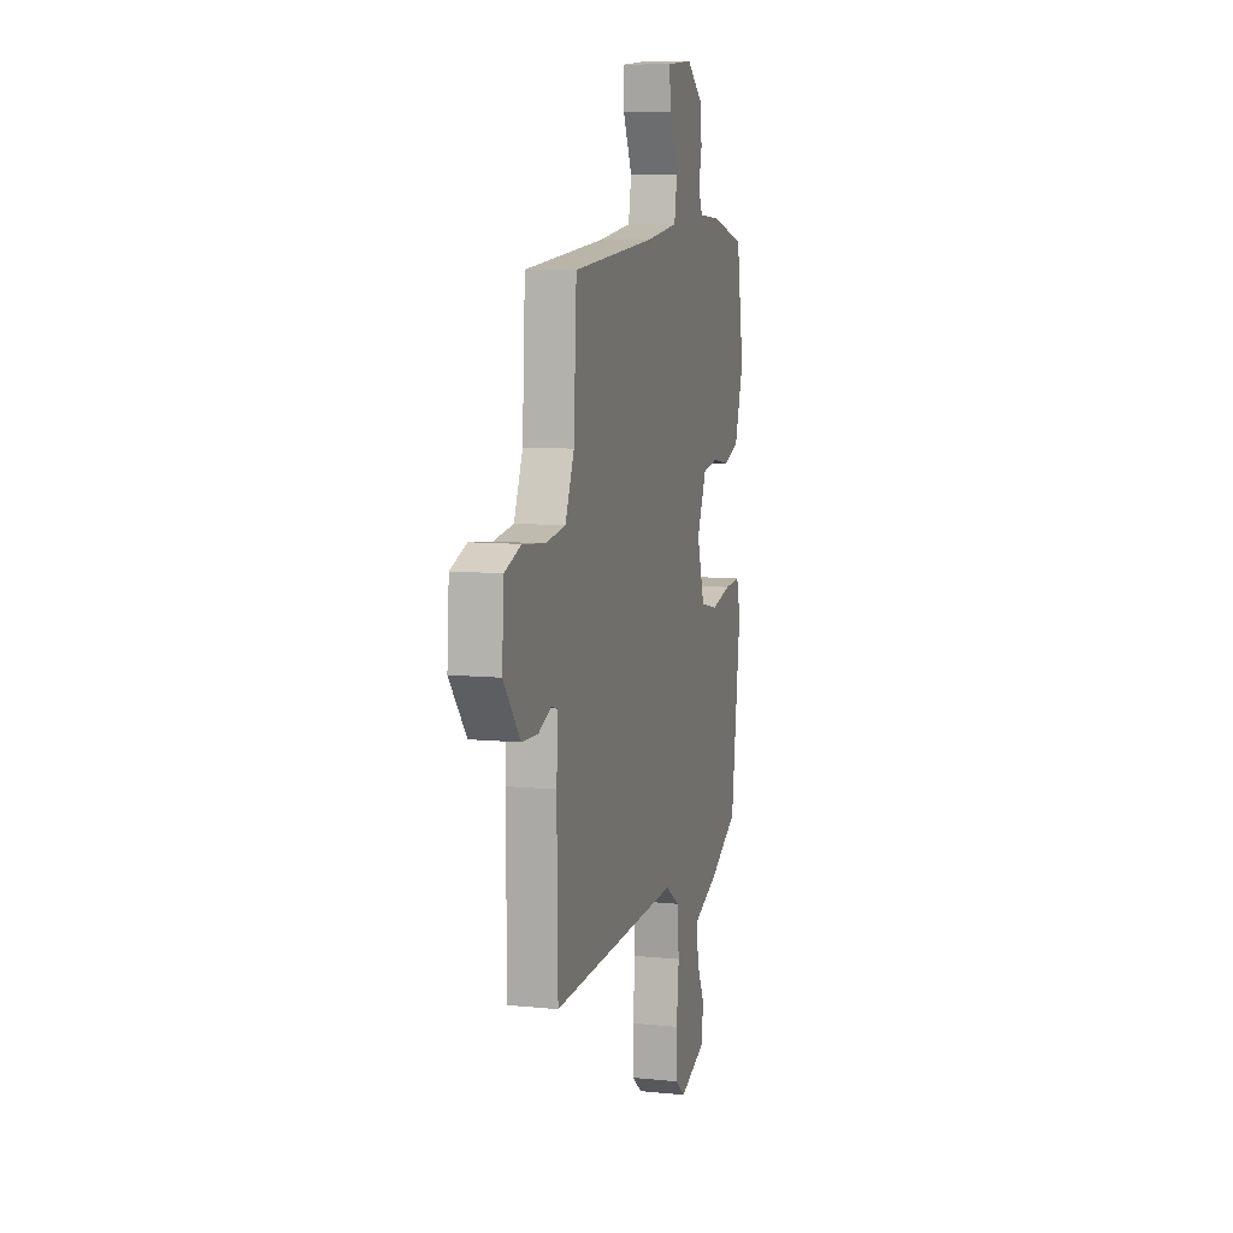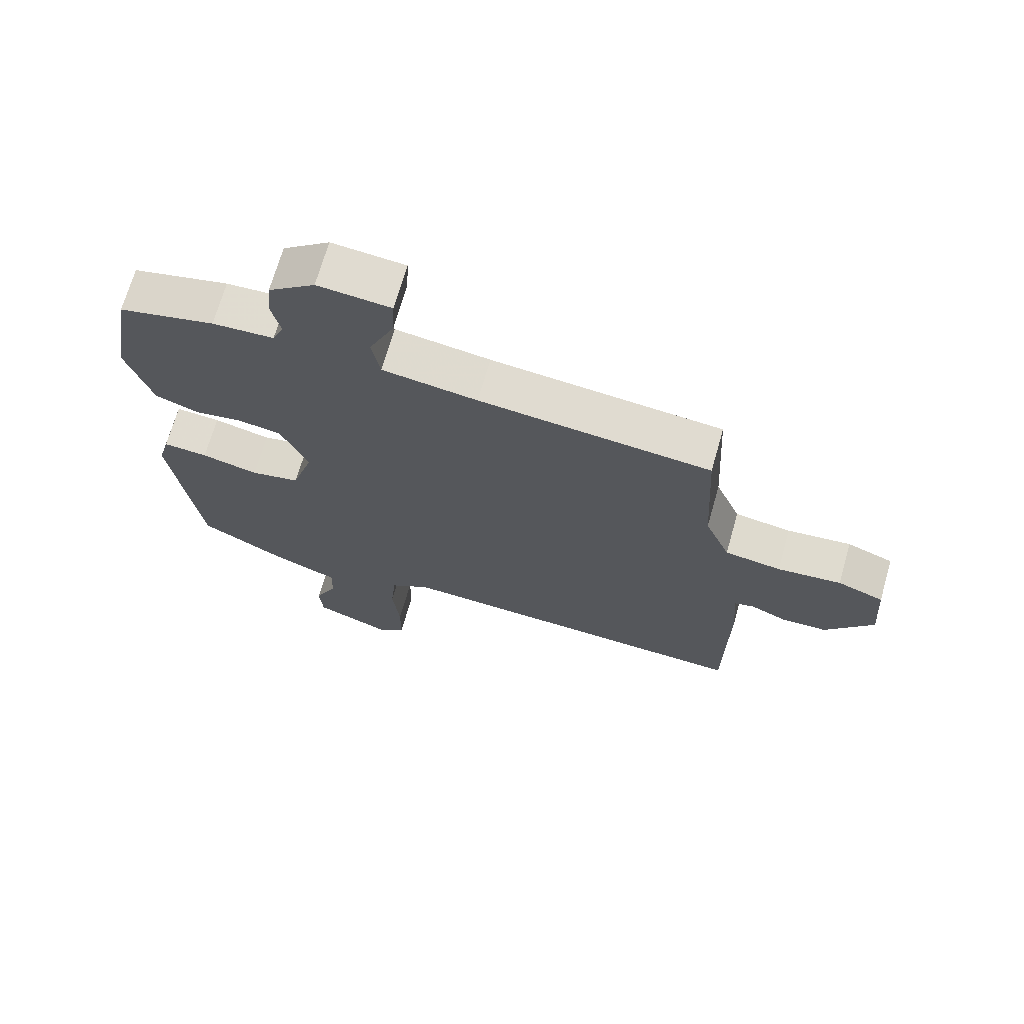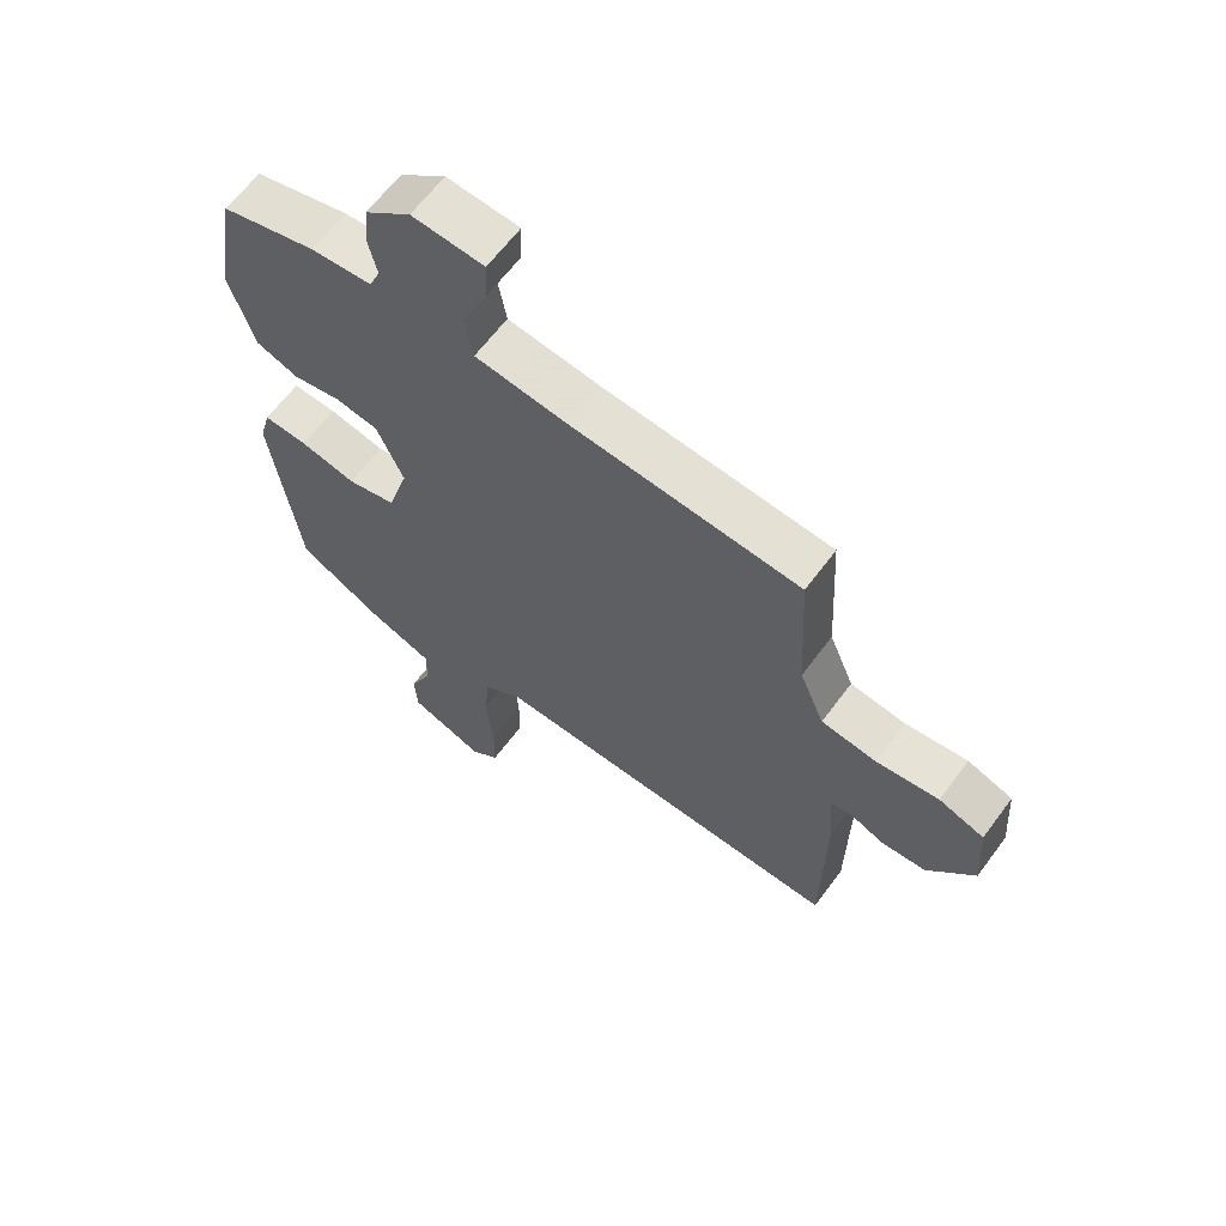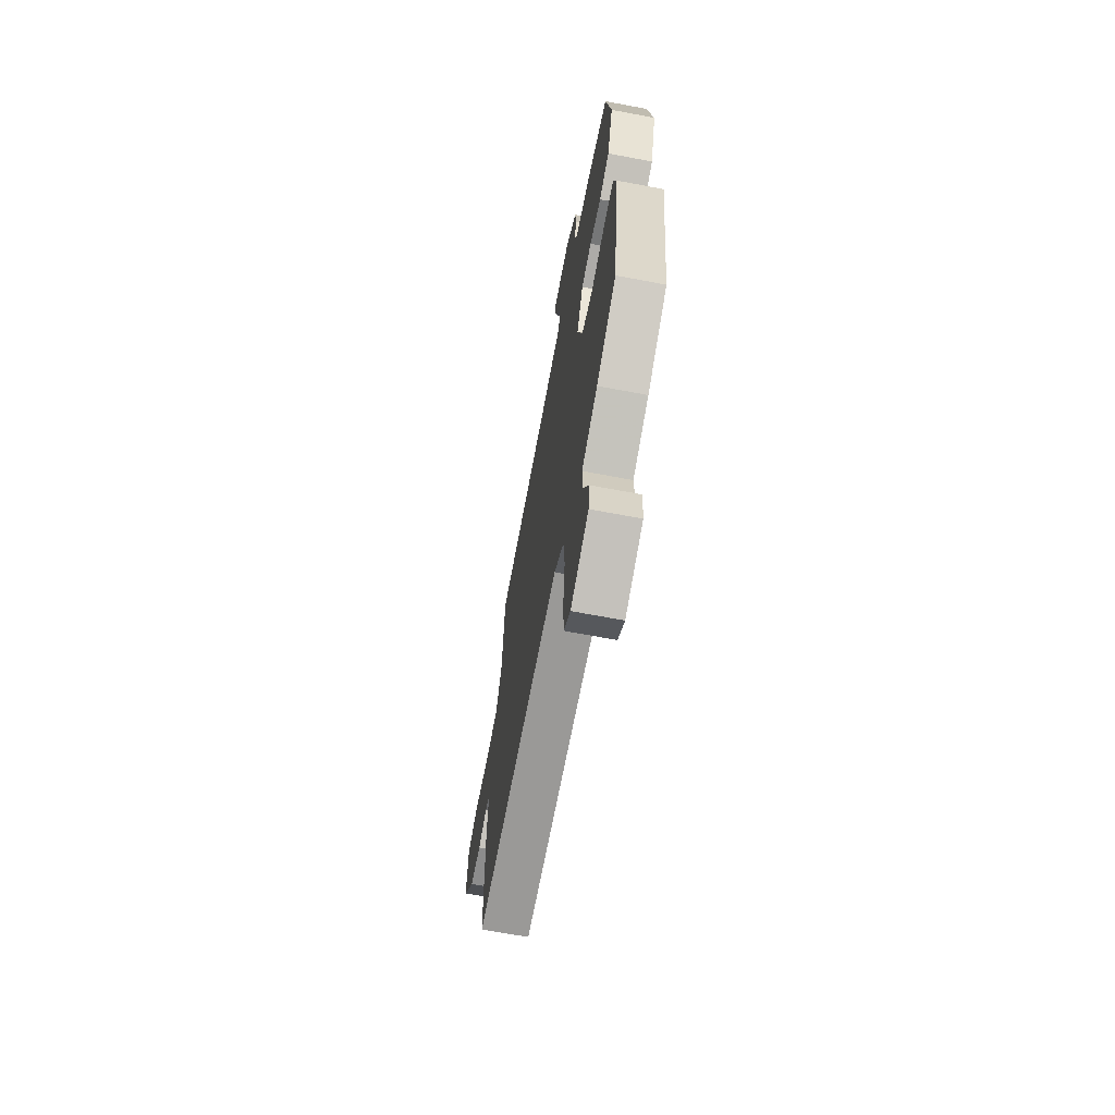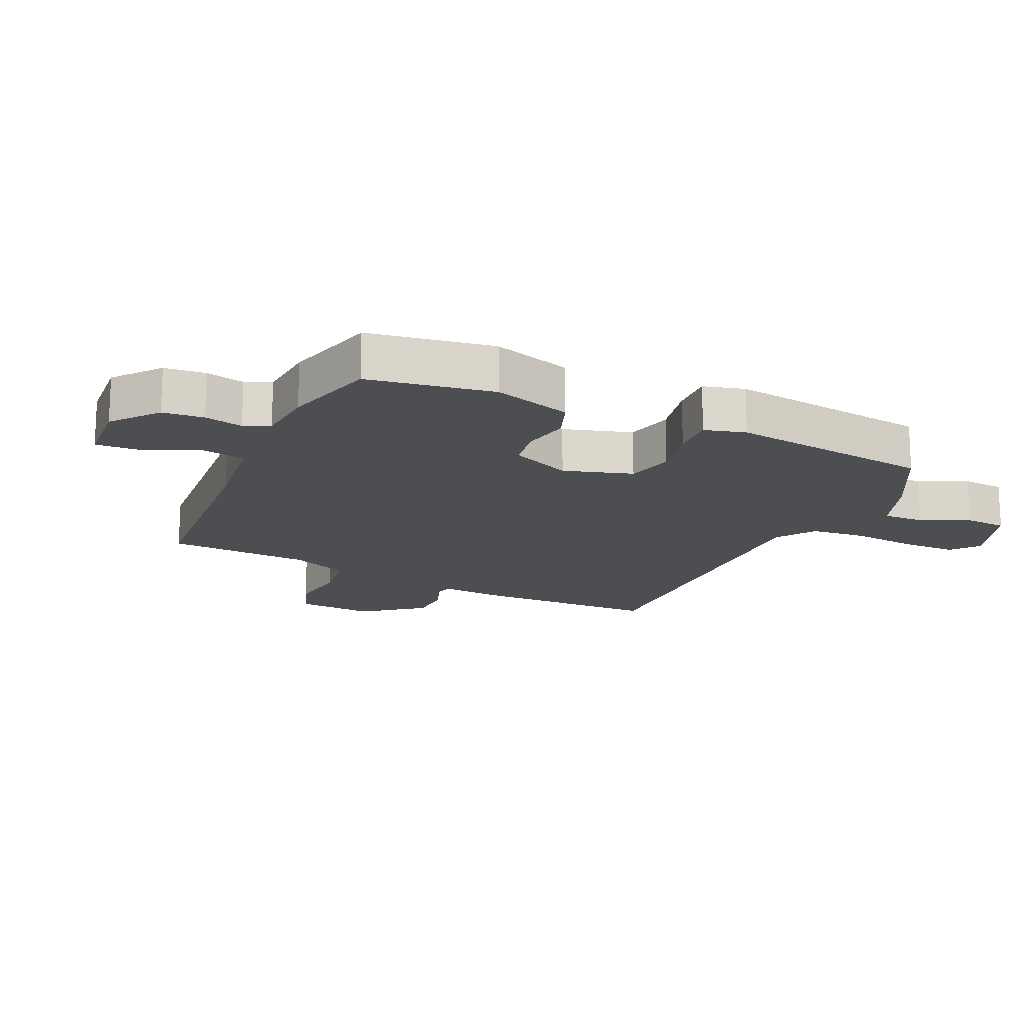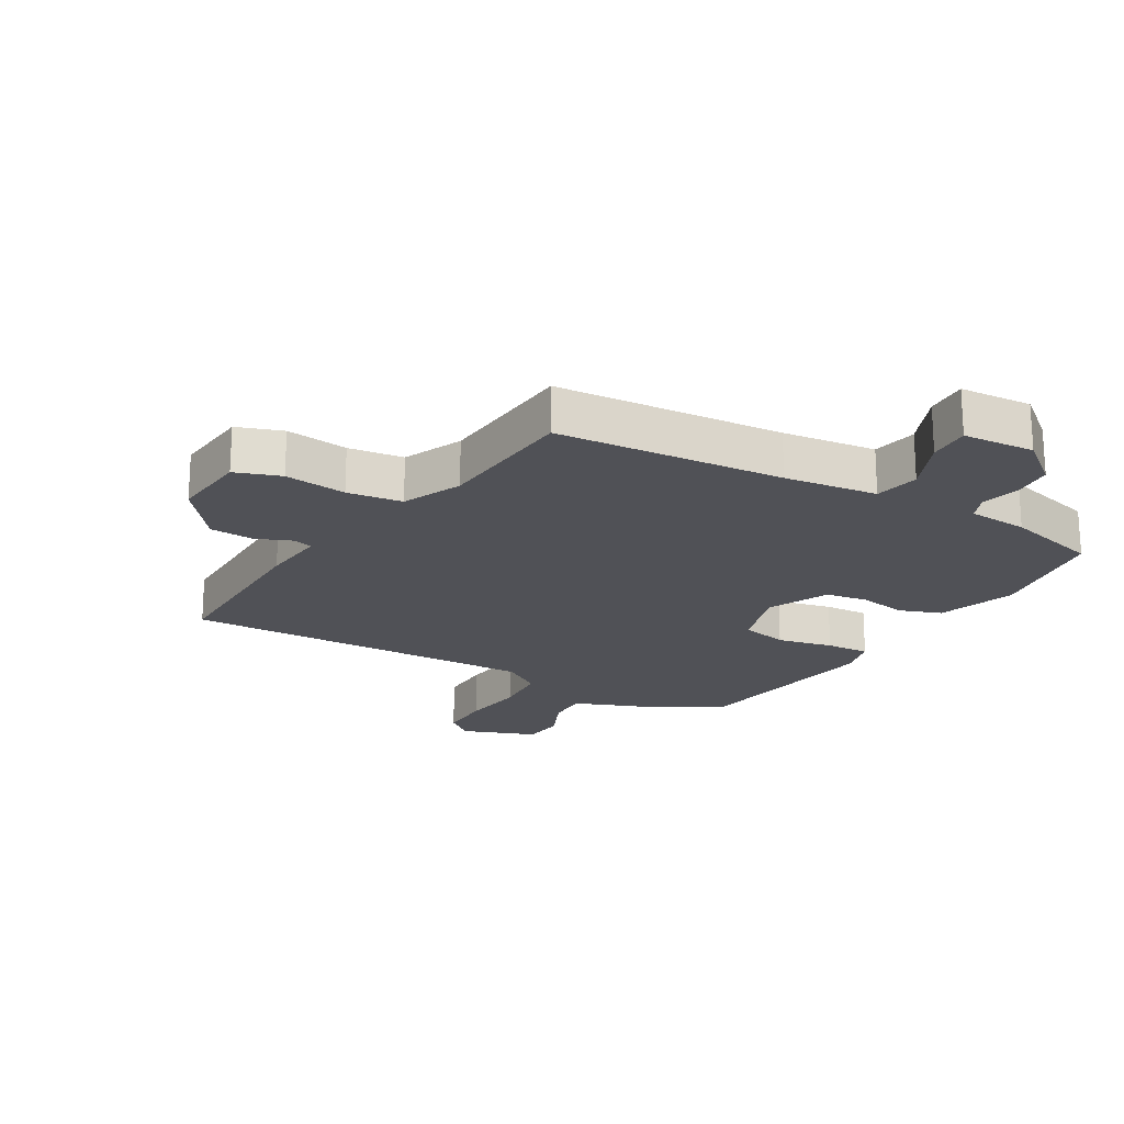
<metadata>
{"format":"obj","ext":"obj","renderer":"f3d","projection":"perspective","resolution":1024,"background":"white","views":[{"elev":8.5,"azim":-74.6,"up":"+Z"},{"elev":69.4,"azim":-164.1,"up":"+Z"},{"elev":63.3,"azim":-143.5,"up":"+Z"},{"elev":-66.6,"azim":79.2,"up":"+Z"},{"elev":-16.5,"azim":64.8,"up":"+Y"},{"elev":-20.5,"azim":-31.3,"up":"+Y"}]}
</metadata>
<code>
v -0.531 0.07 -0.479
v -0.535 0.07 -0.183
v -0.527 0.07 -0.078
v -0.558 0.07 -0.07
v -0.615 0.07 -0.095
v -0.687 0.07 -0.092
v -0.763 0.07 0.002
v -0.754 0.07 0.128
v -0.681 0.07 0.155
v -0.58 0.07 0.144
v -0.491 0.07 0.157
v -0.451 0.07 0.253
v -0.438 0.07 0.484
v -0.071 0.07 0.518
v 0.08 0.07 0.539
v 0.093 0.07 0.612
v 0.053 0.07 0.701
v 0.049 0.07 0.769
v 0.165 0.07 0.779
v 0.239 0.07 0.721
v 0.245 0.07 0.655
v 0.231 0.07 0.593
v 0.249 0.07 0.552
v 0.347 0.07 0.546
v 0.5 0.07 0.508
v 0.533 0.07 0.308
v 0.493 0.07 0.181
v 0.425 0.07 0.155
v 0.348 0.07 0.168
v 0.279 0.07 0.156
v 0.236 0.07 0.058
v 0.27 0.07 -0.052
v 0.348 0.07 -0.069
v 0.438 0.07 -0.048
v 0.509 0.07 -0.043
v 0.527 0.07 -0.109
v 0.483 0.07 -0.438
v 0.35 0.07 -0.512
v 0.243 0.07 -0.555
v 0.245 0.07 -0.622
v 0.281 0.07 -0.699
v 0.276 0.07 -0.768
v 0.155 0.07 -0.815
v 0.11 0.07 -0.779
v 0.109 0.07 -0.691
v 0.12 0.07 -0.586
v 0.111 0.07 -0.496
v 0.048 0.07 -0.455
v -0.531 0 -0.479
v -0.535 0 -0.183
v -0.527 0 -0.078
v -0.558 0 -0.07
v -0.615 0 -0.095
v -0.687 0 -0.092
v -0.763 0 0.002
v -0.754 0 0.128
v -0.681 0 0.155
v -0.58 0 0.144
v -0.491 0 0.157
v -0.451 0 0.253
v -0.438 0 0.484
v -0.071 0 0.518
v 0.08 0 0.539
v 0.093 0 0.612
v 0.053 0 0.701
v 0.049 0 0.769
v 0.165 0 0.779
v 0.239 0 0.721
v 0.245 0 0.655
v 0.231 0 0.593
v 0.249 0 0.552
v 0.347 0 0.546
v 0.5 0 0.508
v 0.533 0 0.308
v 0.493 0 0.181
v 0.425 0 0.155
v 0.348 0 0.168
v 0.279 0 0.156
v 0.236 0 0.058
v 0.27 0 -0.052
v 0.348 0 -0.069
v 0.438 0 -0.048
v 0.509 0 -0.043
v 0.527 0 -0.109
v 0.483 0 -0.438
v 0.35 0 -0.512
v 0.243 0 -0.555
v 0.245 0 -0.622
v 0.281 0 -0.699
v 0.276 0 -0.768
v 0.155 0 -0.815
v 0.11 0 -0.779
v 0.109 0 -0.691
v 0.12 0 -0.586
v 0.111 0 -0.496
v 0.048 0 -0.455
f 43 44 45 46
f 43 46 47
f 40 41 42 43
f 39 40 43 47
f 38 39 47 48
f 36 37 38 48
f 33 34 35 36
f 32 33 36 48
f 26 27 28 29
f 26 29 30
f 23 24 25 26
f 23 26 30
f 22 23 30 31
f 20 21 22
f 19 20 22
f 16 17 18 19
f 15 16 19 22
f 12 13 14
f 11 12 14 15
f 7 8 9 10
f 7 10 11
f 4 5 6 7
f 3 4 7 11
f 31 32 48 1
f 11 15 22 31
f 3 11 31
f 1 2 3 31
f 94 93 92 91
f 95 94 91
f 91 90 89 88
f 95 91 88 87
f 96 95 87 86
f 96 86 85 84
f 84 83 82 81
f 96 84 81 80
f 77 76 75 74
f 78 77 74
f 74 73 72 71
f 78 74 71
f 79 78 71 70
f 70 69 68
f 70 68 67
f 67 66 65 64
f 70 67 64 63
f 62 61 60
f 63 62 60 59
f 58 57 56 55
f 59 58 55
f 55 54 53 52
f 59 55 52 51
f 49 96 80 79
f 79 70 63 59
f 79 59 51
f 79 51 50 49
f 1 49 50 2
f 2 50 51 3
f 3 51 52 4
f 4 52 53 5
f 5 53 54 6
f 6 54 55 7
f 7 55 56 8
f 8 56 57 9
f 9 57 58 10
f 10 58 59 11
f 11 59 60 12
f 12 60 61 13
f 13 61 62 14
f 14 62 63 15
f 15 63 64 16
f 16 64 65 17
f 17 65 66 18
f 18 66 67 19
f 19 67 68 20
f 20 68 69 21
f 21 69 70 22
f 22 70 71 23
f 23 71 72 24
f 24 72 73 25
f 25 73 74 26
f 26 74 75 27
f 27 75 76 28
f 28 76 77 29
f 29 77 78 30
f 30 78 79 31
f 31 79 80 32
f 32 80 81 33
f 33 81 82 34
f 34 82 83 35
f 35 83 84 36
f 36 84 85 37
f 37 85 86 38
f 38 86 87 39
f 39 87 88 40
f 40 88 89 41
f 41 89 90 42
f 42 90 91 43
f 43 91 92 44
f 44 92 93 45
f 45 93 94 46
f 46 94 95 47
f 47 95 96 48
f 48 96 49 1

</code>
